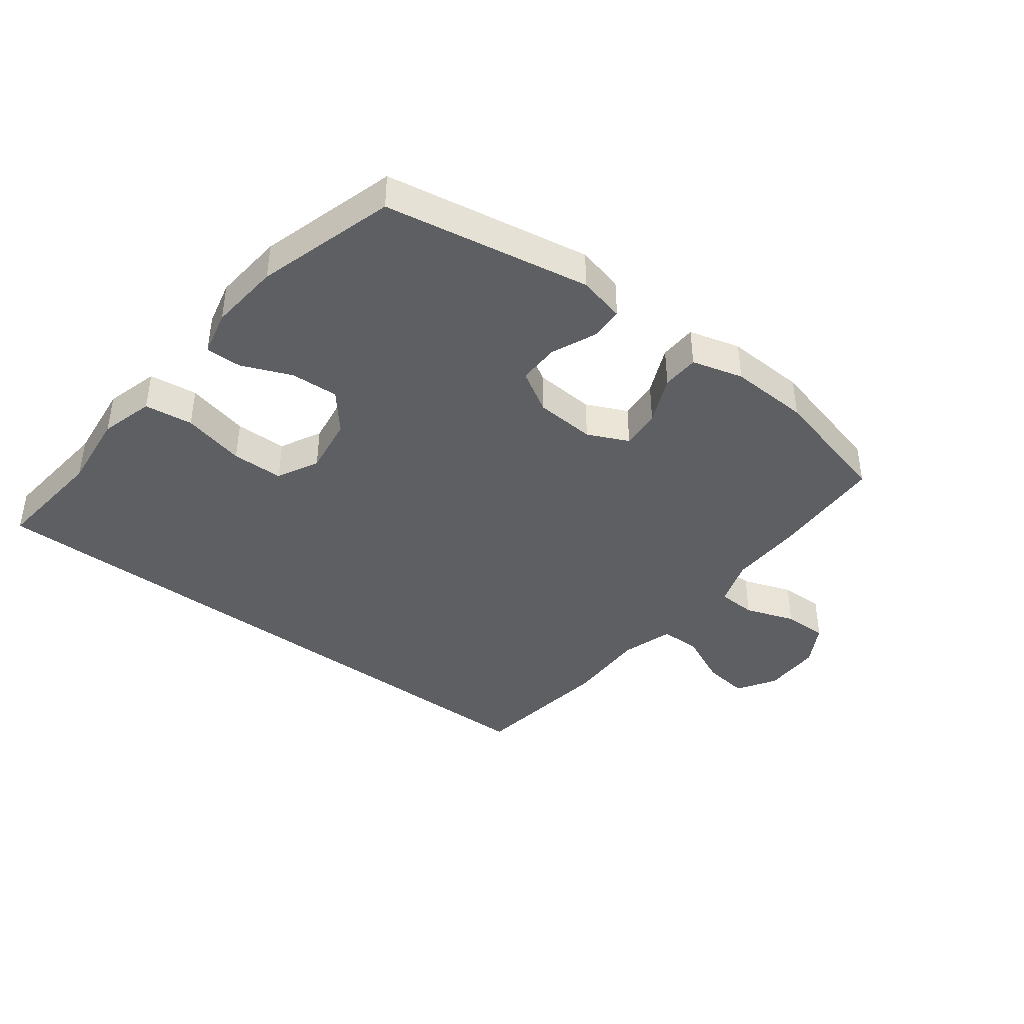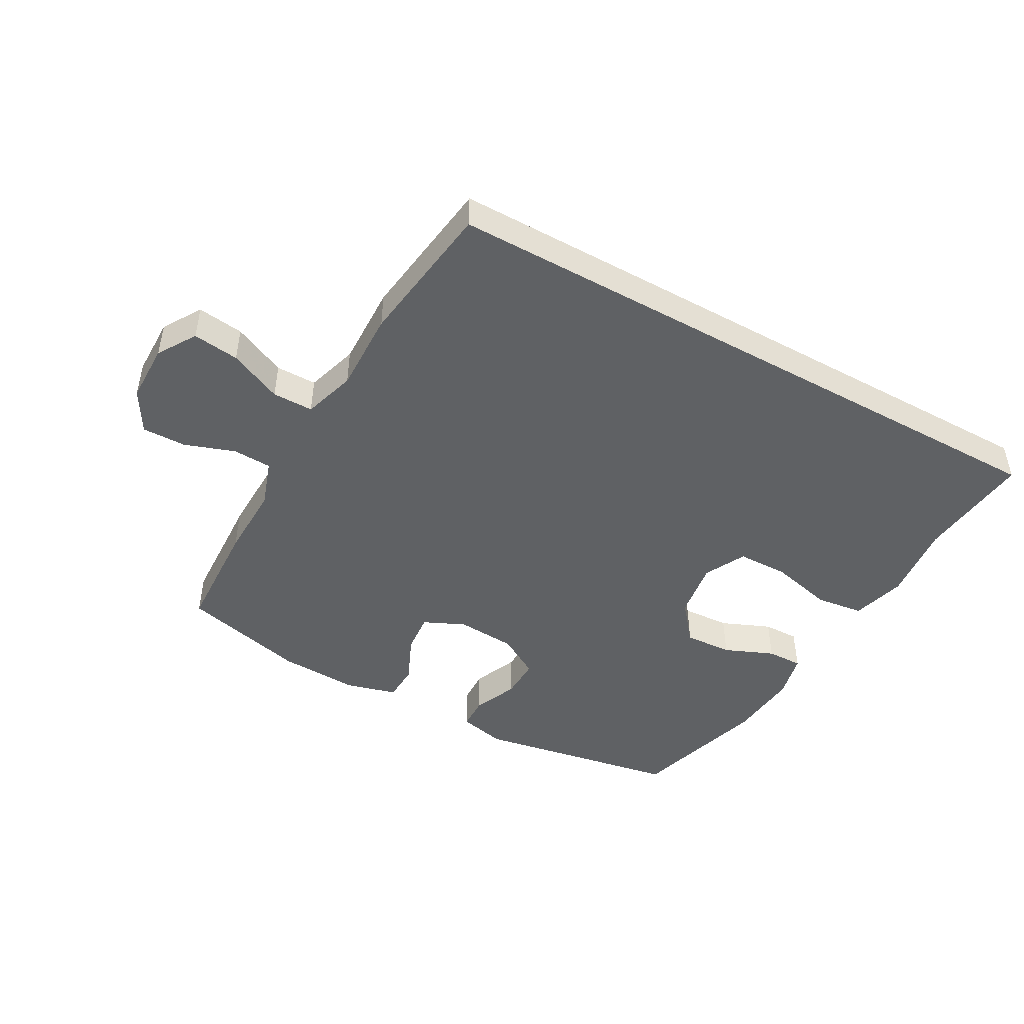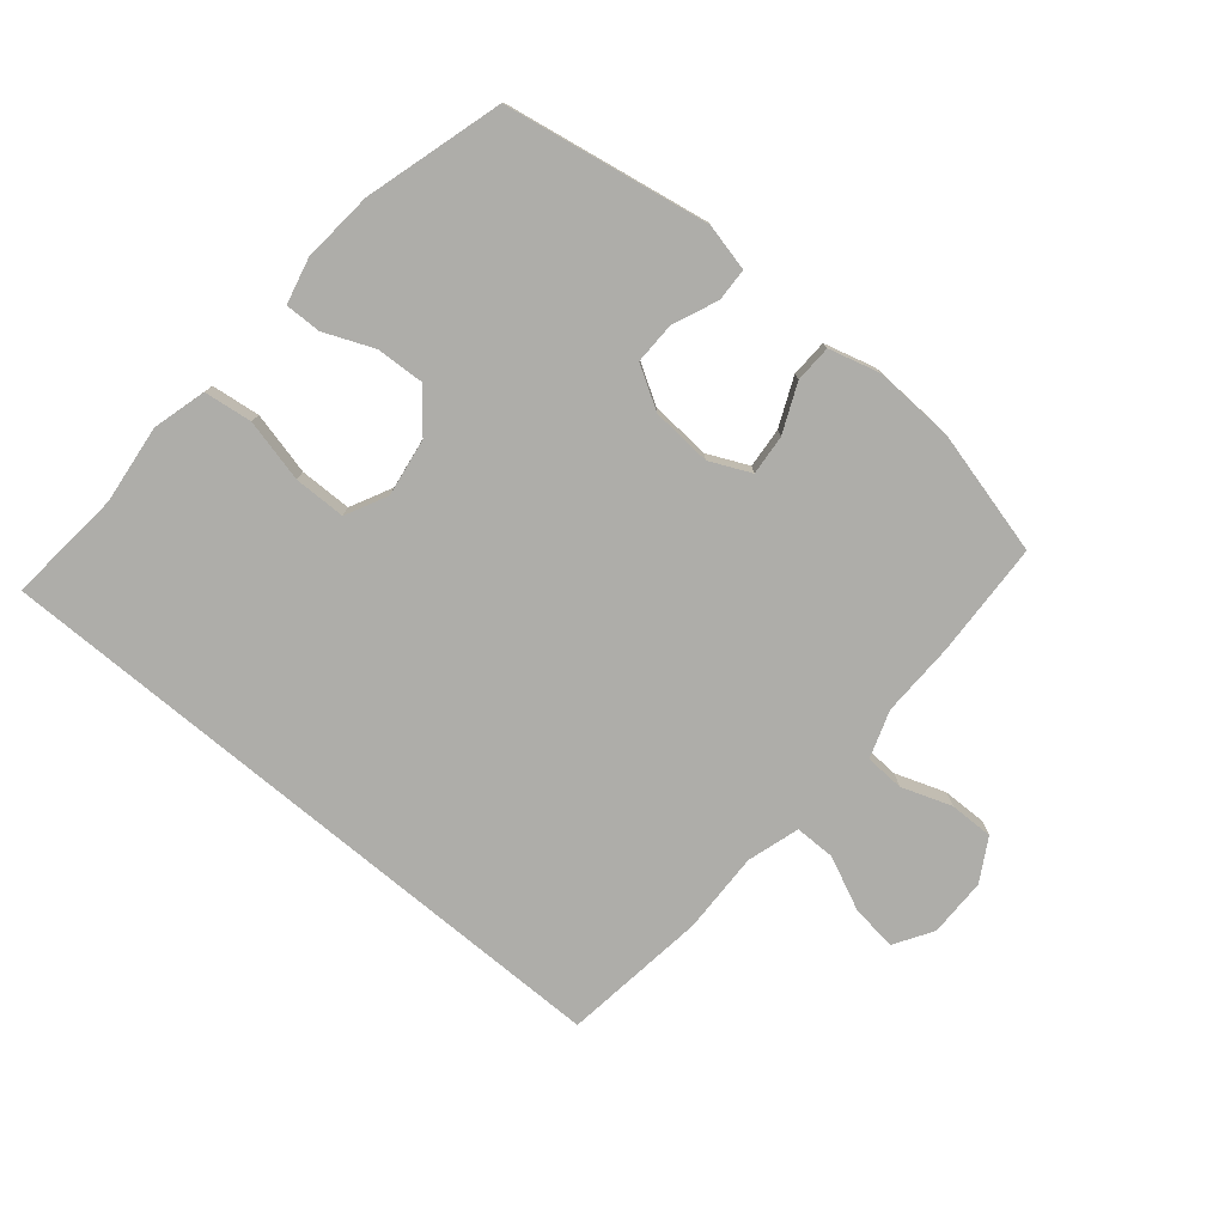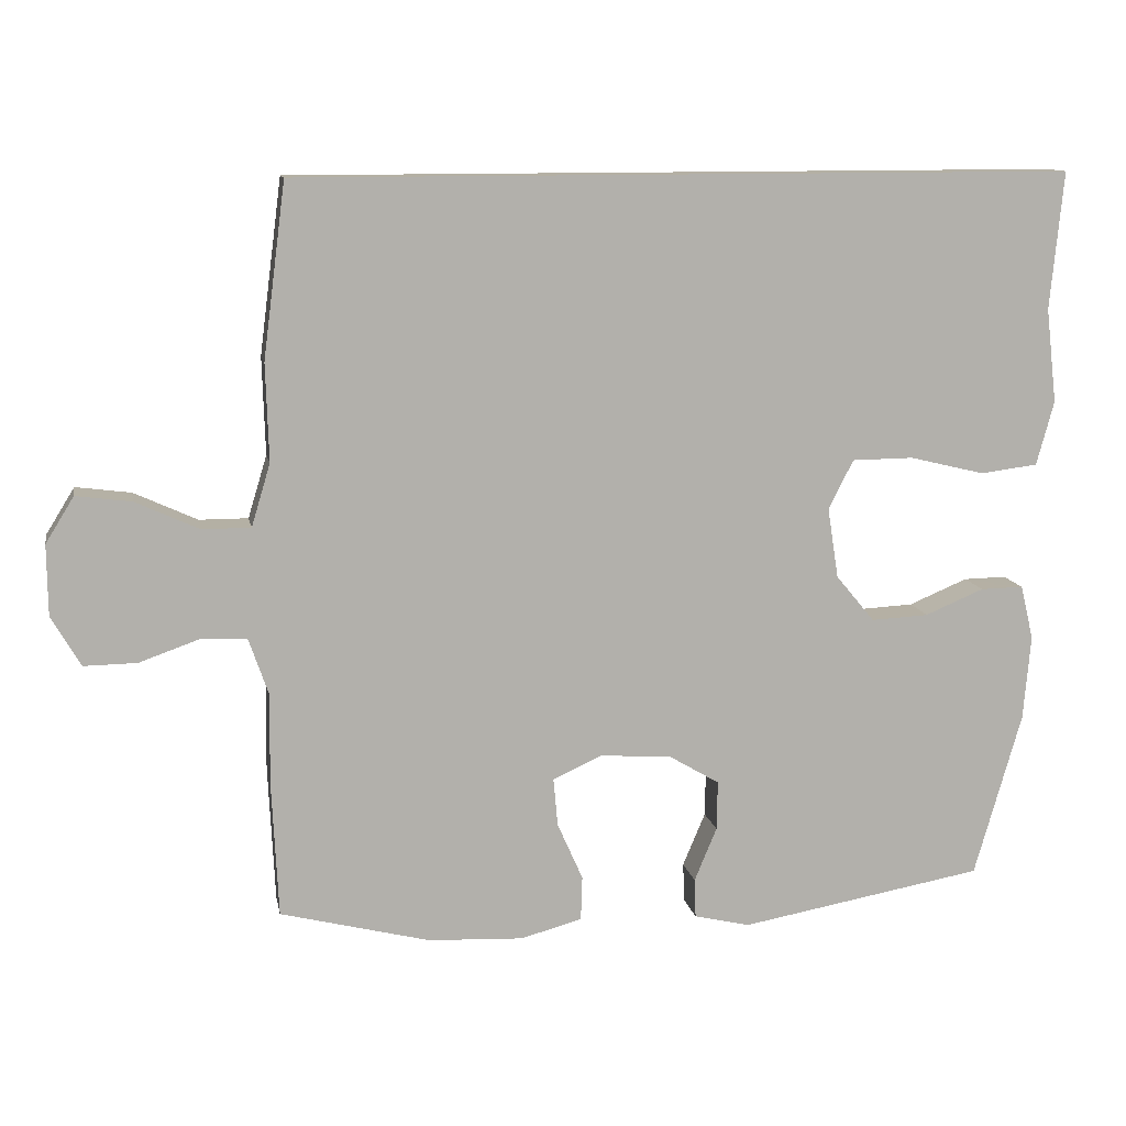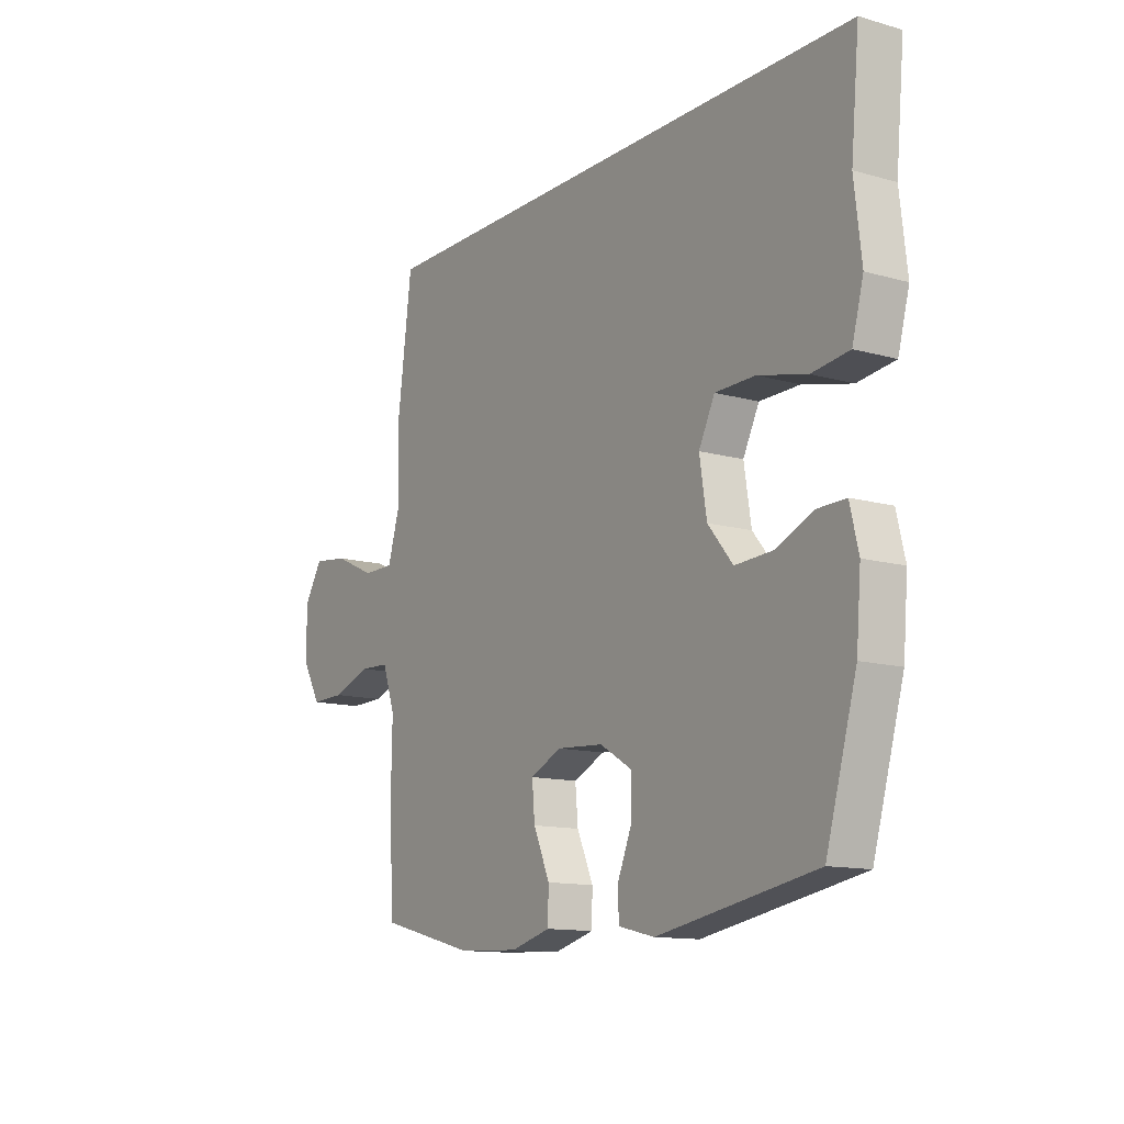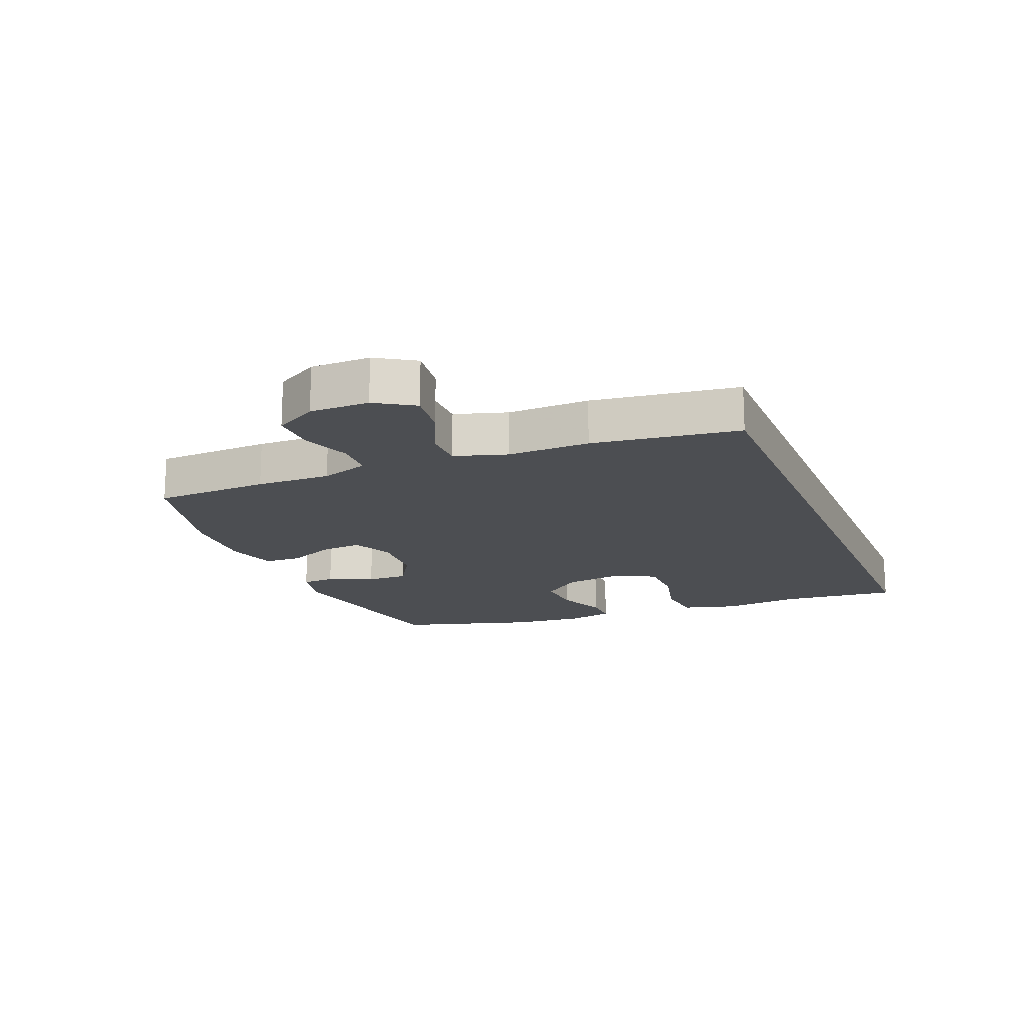
<metadata>
{"format":"obj","ext":"obj","renderer":"f3d","projection":"perspective","resolution":1024,"background":"white","views":[{"elev":-40.6,"azim":142.5,"up":"+Y"},{"elev":-46.5,"azim":-29.3,"up":"+Y"},{"elev":-77.1,"azim":140.0,"up":"+Y"},{"elev":11.5,"azim":-10.6,"up":"+Z"},{"elev":-12.7,"azim":56.8,"up":"+Z"},{"elev":-16.7,"azim":-68.0,"up":"+Y"}]}
</metadata>
<code>
v -0.472 0.07 0.5
v 0.598 0.07 0.5
v 0.58 0.07 0.311
v 0.595 0.07 0.181
v 0.571 0.07 0.093
v 0.492 0.07 0.083
v 0.389 0.07 0.108
v 0.304 0.07 0.107
v 0.27 0.07 0.039
v 0.285 0.07 -0.057
v 0.338 0.07 -0.121
v 0.417 0.07 -0.117
v 0.498 0.07 -0.083
v 0.557 0.07 -0.082
v 0.575 0.07 -0.157
v 0.565 0.07 -0.274
v 0.5 0.07 -0.5
v 0.164 0.07 -0.56
v 0.087 0.07 -0.542
v 0.085 0.07 -0.488
v 0.116 0.07 -0.414
v 0.117 0.07 -0.346
v 0.048 0.07 -0.305
v -0.051 0.07 -0.298
v -0.118 0.07 -0.329
v -0.112 0.07 -0.395
v -0.077 0.07 -0.474
v -0.079 0.07 -0.535
v -0.163 0.07 -0.558
v -0.294 0.07 -0.552
v -0.5 0.07 -0.5
v -0.509 0.07 -0.311
v -0.507 0.07 -0.189
v -0.534 0.07 -0.111
v -0.598 0.07 -0.108
v -0.68 0.07 -0.137
v -0.753 0.07 -0.138
v -0.793 0.07 -0.069
v -0.794 0.07 0.028
v -0.755 0.07 0.091
v -0.679 0.07 0.081
v -0.592 0.07 0.041
v -0.525 0.07 0.041
v -0.499 0.07 0.127
v -0.503 0.07 0.261
v -0.472 0 0.5
v 0.598 0 0.5
v 0.58 0 0.311
v 0.595 0 0.181
v 0.571 0 0.093
v 0.492 0 0.083
v 0.389 0 0.108
v 0.304 0 0.107
v 0.27 0 0.039
v 0.285 0 -0.057
v 0.338 0 -0.121
v 0.417 0 -0.117
v 0.498 0 -0.083
v 0.557 0 -0.082
v 0.575 0 -0.157
v 0.565 0 -0.274
v 0.5 0 -0.5
v 0.164 0 -0.56
v 0.087 0 -0.542
v 0.085 0 -0.488
v 0.116 0 -0.414
v 0.117 0 -0.346
v 0.048 0 -0.305
v -0.051 0 -0.298
v -0.118 0 -0.329
v -0.112 0 -0.395
v -0.077 0 -0.474
v -0.079 0 -0.535
v -0.163 0 -0.558
v -0.294 0 -0.552
v -0.5 0 -0.5
v -0.509 0 -0.311
v -0.507 0 -0.189
v -0.534 0 -0.111
v -0.598 0 -0.108
v -0.68 0 -0.137
v -0.753 0 -0.138
v -0.793 0 -0.069
v -0.794 0 0.028
v -0.755 0 0.091
v -0.679 0 0.081
v -0.592 0 0.041
v -0.525 0 0.041
v -0.499 0 0.127
v -0.503 0 0.261
f 44 45 1 2
f 43 44 2 3
f 39 40 41 42
f 39 42 43
f 38 39 43
f 35 36 37 38
f 34 35 38 43
f 33 34 43 3
f 26 27 28 29
f 25 26 29 30
f 18 19 20 21
f 18 21 22
f 17 18 22
f 16 17 22 23
f 12 13 14 15
f 11 12 15 16
f 4 5 6 7
f 4 7 8
f 3 4 8
f 33 3 8
f 32 33 8 9
f 25 30 31 32
f 24 25 32 9
f 11 16 23 24
f 10 11 24
f 9 10 24
f 47 46 90 89
f 48 47 89 88
f 87 86 85 84
f 88 87 84
f 88 84 83
f 83 82 81 80
f 88 83 80 79
f 48 88 79 78
f 74 73 72 71
f 75 74 71 70
f 66 65 64 63
f 67 66 63
f 67 63 62
f 68 67 62 61
f 60 59 58 57
f 61 60 57 56
f 52 51 50 49
f 53 52 49
f 53 49 48
f 53 48 78
f 54 53 78 77
f 77 76 75 70
f 54 77 70 69
f 69 68 61 56
f 69 56 55
f 69 55 54
f 1 46 47 2
f 2 47 48 3
f 3 48 49 4
f 4 49 50 5
f 5 50 51 6
f 6 51 52 7
f 7 52 53 8
f 8 53 54 9
f 9 54 55 10
f 10 55 56 11
f 11 56 57 12
f 12 57 58 13
f 13 58 59 14
f 14 59 60 15
f 15 60 61 16
f 16 61 62 17
f 17 62 63 18
f 18 63 64 19
f 19 64 65 20
f 20 65 66 21
f 21 66 67 22
f 22 67 68 23
f 23 68 69 24
f 24 69 70 25
f 25 70 71 26
f 26 71 72 27
f 27 72 73 28
f 28 73 74 29
f 29 74 75 30
f 30 75 76 31
f 31 76 77 32
f 32 77 78 33
f 33 78 79 34
f 34 79 80 35
f 35 80 81 36
f 36 81 82 37
f 37 82 83 38
f 38 83 84 39
f 39 84 85 40
f 40 85 86 41
f 41 86 87 42
f 42 87 88 43
f 43 88 89 44
f 44 89 90 45
f 45 90 46 1

</code>
